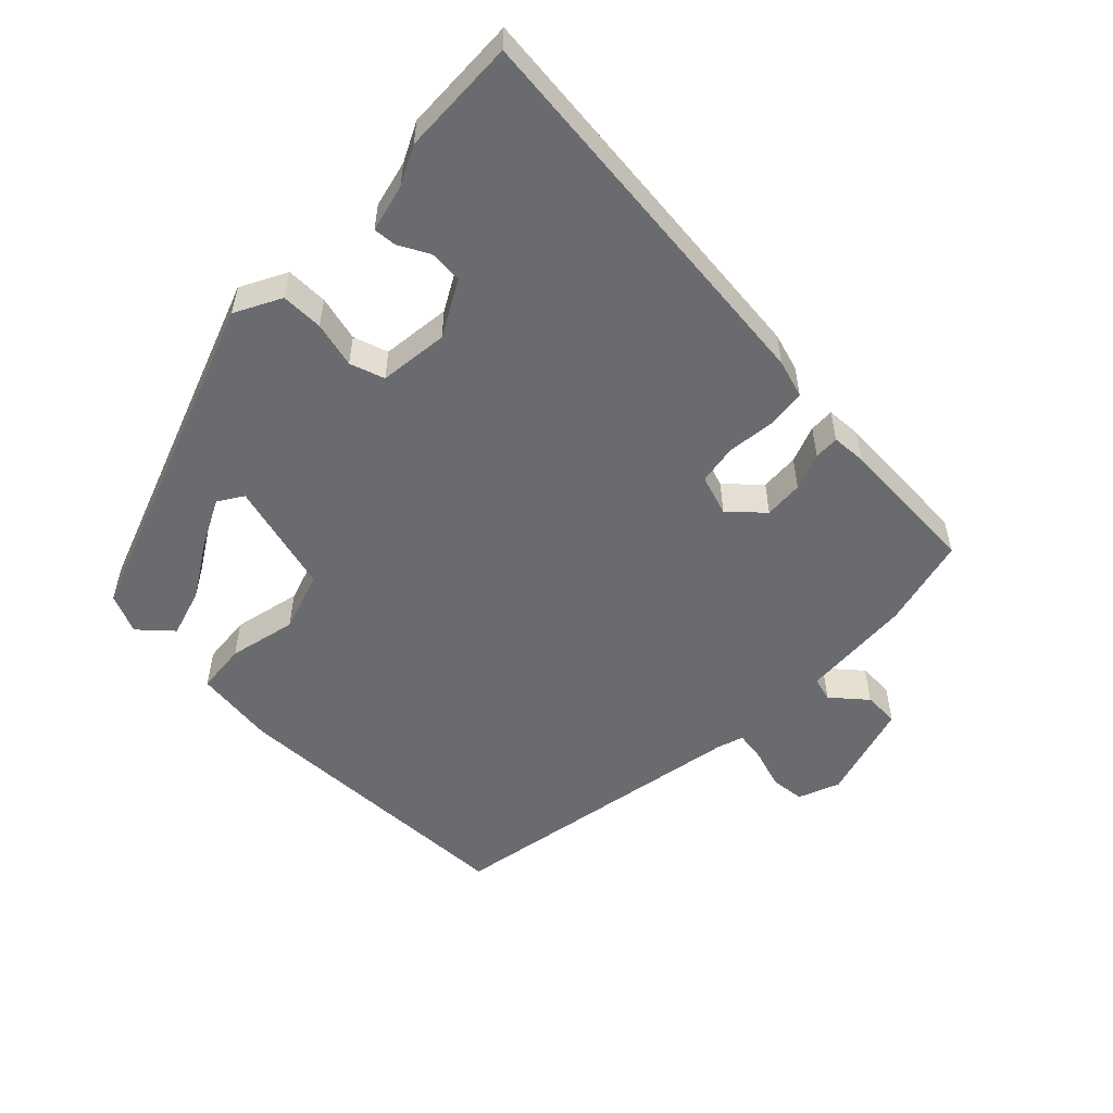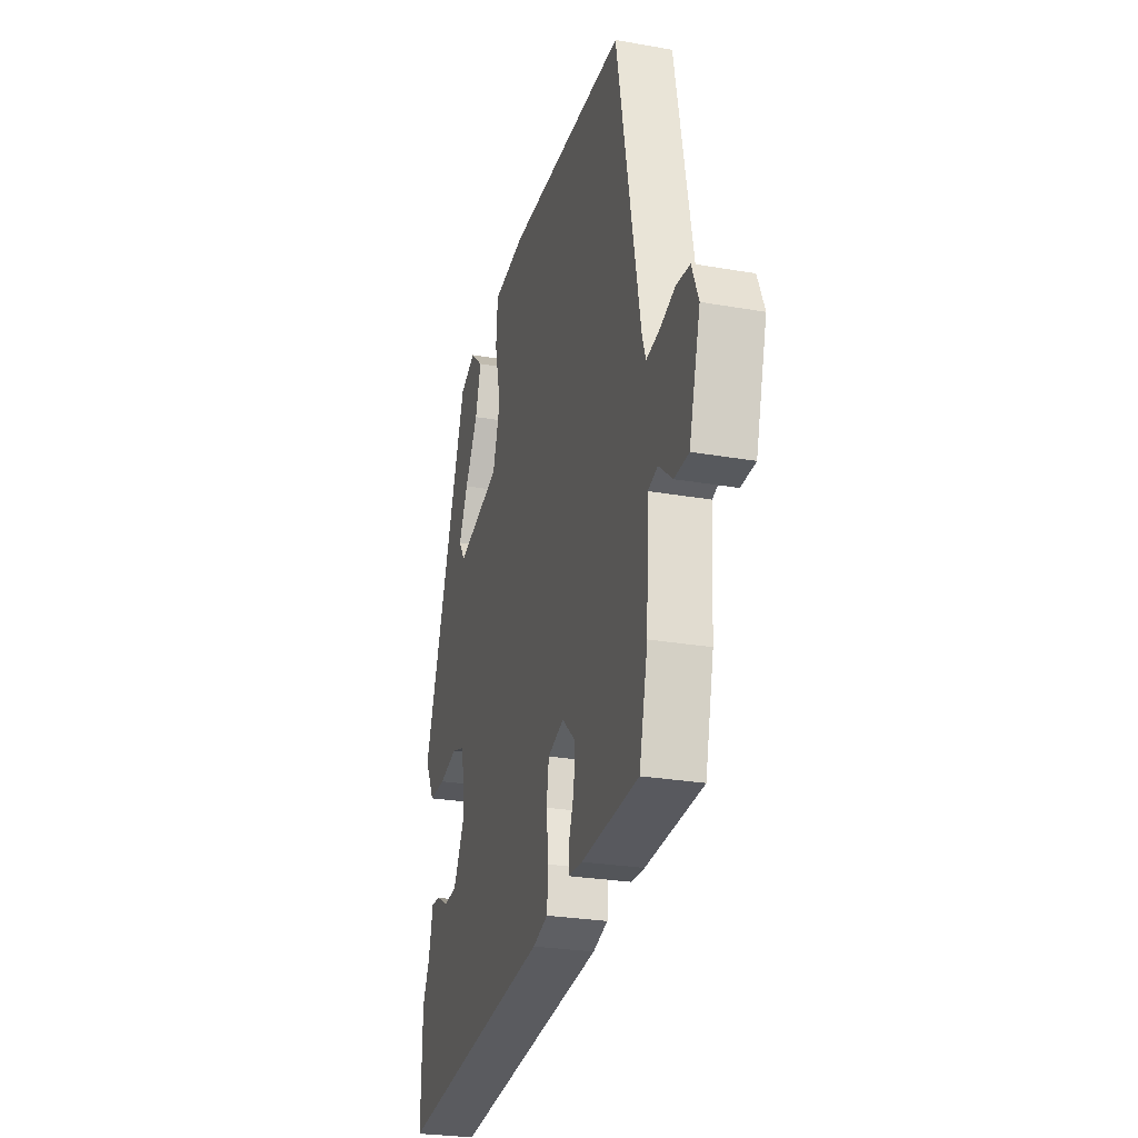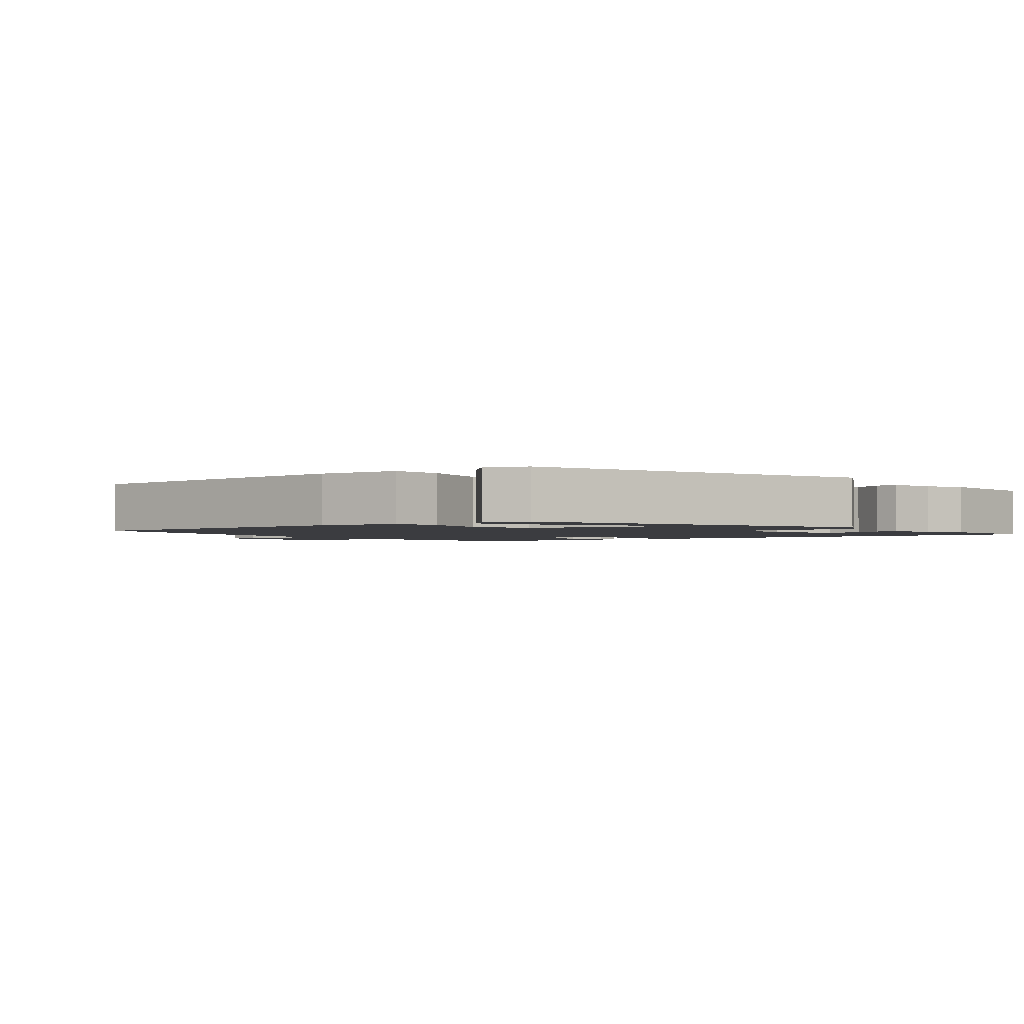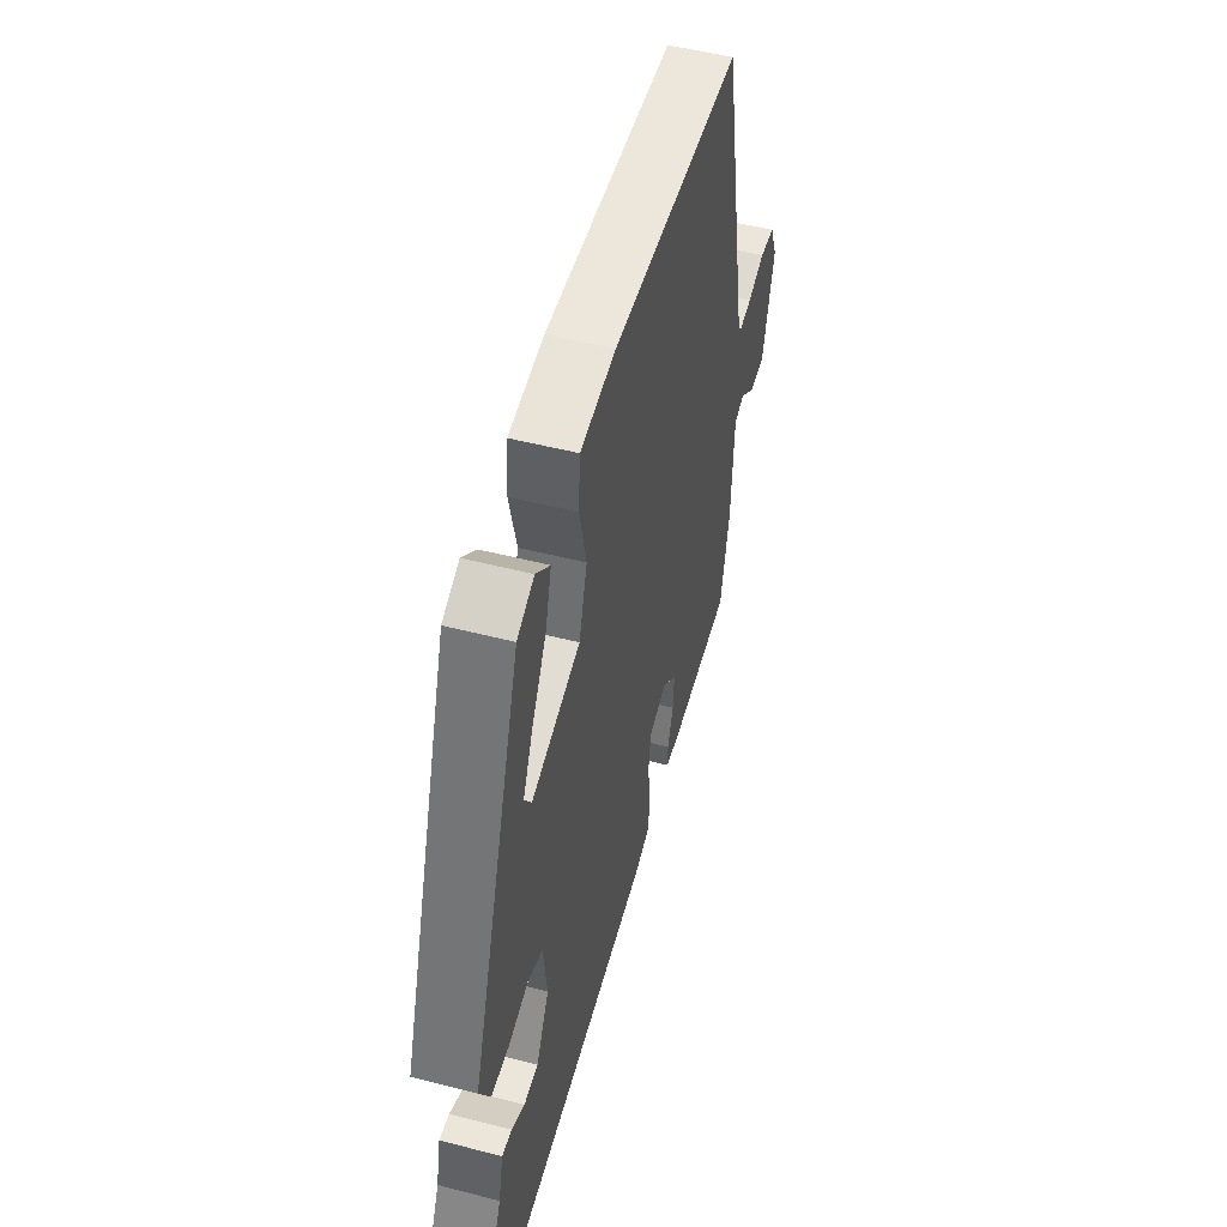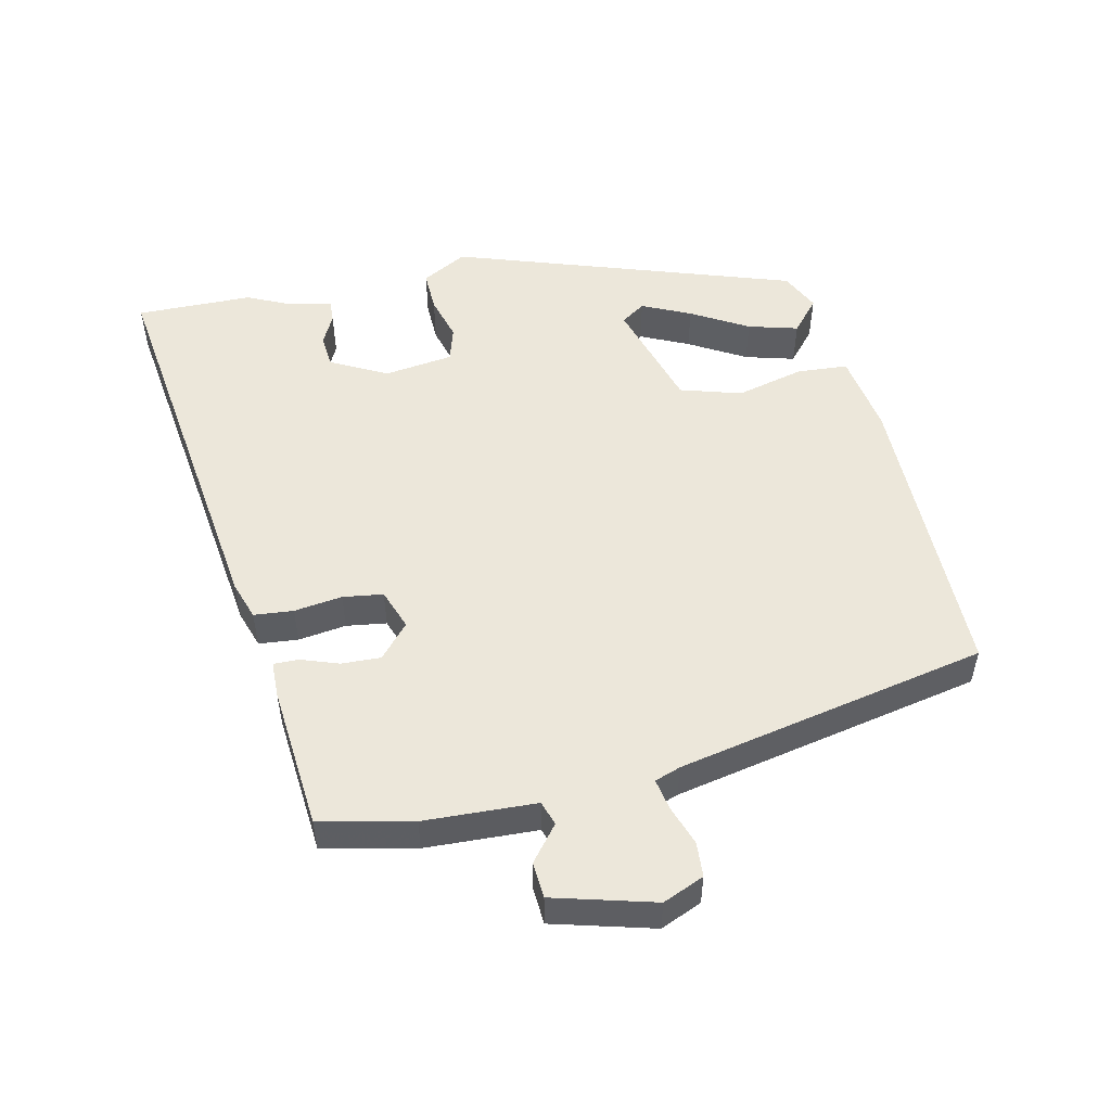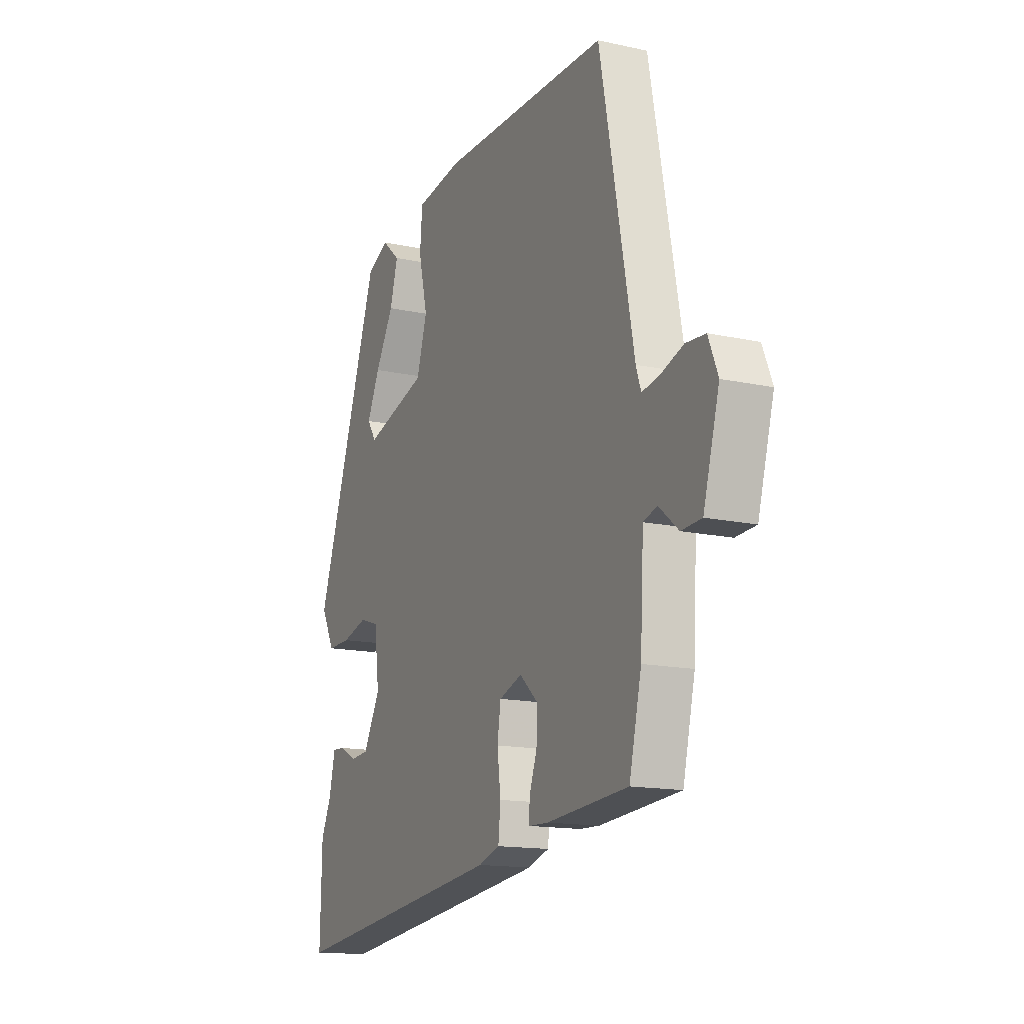
<metadata>
{"format":"obj","ext":"obj","renderer":"f3d","projection":"perspective","resolution":1024,"background":"white","views":[{"elev":-53.3,"azim":136.5,"up":"+Y"},{"elev":-26.3,"azim":-105.5,"up":"+Z"},{"elev":-2.0,"azim":40.0,"up":"+Y"},{"elev":50.6,"azim":105.8,"up":"+Z"},{"elev":51.8,"azim":-103.1,"up":"+Y"},{"elev":-14.9,"azim":-115.1,"up":"+Z"}]}
</metadata>
<code>
v 0.337 0.07 0.473
v 0.511 0.07 -0.027
v 0.475 0.07 -0.094
v 0.413 0.07 -0.093
v 0.346 0.07 -0.075
v 0.295 0.07 -0.091
v 0.282 0.07 -0.193
v 0.326 0.07 -0.275
v 0.375 0.07 -0.279
v 0.42 0.07 -0.256
v 0.454 0.07 -0.254
v 0.47 0.07 -0.324
v 0.497 0.07 -0.381
v 0.501 0.07 -0.552
v -0.08 0.07 -0.481
v -0.136 0.07 -0.463
v -0.142 0.07 -0.405
v -0.133 0.07 -0.334
v -0.142 0.07 -0.275
v -0.202 0.07 -0.254
v -0.251 0.07 -0.298
v -0.248 0.07 -0.356
v -0.228 0.07 -0.411
v -0.227 0.07 -0.448
v -0.279 0.07 -0.45
v -0.492 0.07 -0.434
v -0.524 0.07 -0.298
v -0.533 0.07 -0.133
v -0.569 0.07 -0.122
v -0.62 0.07 -0.164
v -0.673 0.07 -0.161
v -0.715 0.07 -0.013
v -0.69 0.07 0.048
v -0.639 0.07 0.052
v -0.58 0.07 0.032
v -0.534 0.07 0.024
v -0.521 0.07 0.062
v -0.433 0.07 0.52
v 0.014 0.07 0.526
v 0.135 0.07 0.508
v 0.141 0.07 0.433
v 0.117 0.07 0.333
v 0.145 0.07 0.243
v 0.311 0.07 0.195
v 0.335 0.07 0.231
v 0.301 0.07 0.302
v 0.252 0.07 0.385
v 0.231 0.07 0.458
v 0.279 0.07 0.5
v 0.337 0 0.473
v 0.511 0 -0.027
v 0.475 0 -0.094
v 0.413 0 -0.093
v 0.346 0 -0.075
v 0.295 0 -0.091
v 0.282 0 -0.193
v 0.326 0 -0.275
v 0.375 0 -0.279
v 0.42 0 -0.256
v 0.454 0 -0.254
v 0.47 0 -0.324
v 0.497 0 -0.381
v 0.501 0 -0.552
v -0.08 0 -0.481
v -0.136 0 -0.463
v -0.142 0 -0.405
v -0.133 0 -0.334
v -0.142 0 -0.275
v -0.202 0 -0.254
v -0.251 0 -0.298
v -0.248 0 -0.356
v -0.228 0 -0.411
v -0.227 0 -0.448
v -0.279 0 -0.45
v -0.492 0 -0.434
v -0.524 0 -0.298
v -0.533 0 -0.133
v -0.569 0 -0.122
v -0.62 0 -0.164
v -0.673 0 -0.161
v -0.715 0 -0.013
v -0.69 0 0.048
v -0.639 0 0.052
v -0.58 0 0.032
v -0.534 0 0.024
v -0.521 0 0.062
v -0.433 0 0.52
v 0.014 0 0.526
v 0.135 0 0.508
v 0.141 0 0.433
v 0.117 0 0.333
v 0.145 0 0.243
v 0.311 0 0.195
v 0.335 0 0.231
v 0.301 0 0.302
v 0.252 0 0.385
v 0.231 0 0.458
v 0.279 0 0.5
f 49 1 2
f 48 49 2
f 47 48 2
f 46 47 2
f 45 46 2
f 3 4 5
f 2 3 5
f 45 2 5
f 44 45 5
f 43 44 5 6
f 40 41 42
f 39 40 42
f 38 39 42
f 37 38 42
f 36 37 42 43
f 33 34 35
f 32 33 35
f 31 32 35
f 30 31 35
f 29 30 35
f 28 29 35 36
f 27 28 36
f 26 27 36
f 25 26 36
f 24 25 36
f 23 24 36
f 22 23 36
f 21 22 36
f 20 21 36 43
f 16 17 18
f 15 16 18
f 14 15 18
f 13 14 18
f 12 13 18
f 12 18 19
f 9 10 11 12
f 12 19 20
f 9 12 20
f 8 9 20
f 20 43 6 7
f 7 8 20
f 51 50 98
f 51 98 97
f 51 97 96
f 51 96 95
f 51 95 94
f 54 53 52
f 54 52 51
f 54 51 94
f 54 94 93
f 55 54 93 92
f 91 90 89
f 91 89 88
f 91 88 87
f 91 87 86
f 92 91 86 85
f 84 83 82
f 84 82 81
f 84 81 80
f 84 80 79
f 84 79 78
f 85 84 78 77
f 85 77 76
f 85 76 75
f 85 75 74
f 85 74 73
f 85 73 72
f 85 72 71
f 85 71 70
f 92 85 70 69
f 67 66 65
f 67 65 64
f 67 64 63
f 67 63 62
f 67 62 61
f 68 67 61
f 61 60 59 58
f 69 68 61
f 69 61 58
f 69 58 57
f 56 55 92 69
f 69 57 56
f 1 50 51 2
f 2 51 52 3
f 3 52 53 4
f 4 53 54 5
f 5 54 55 6
f 6 55 56 7
f 7 56 57 8
f 8 57 58 9
f 9 58 59 10
f 10 59 60 11
f 11 60 61 12
f 12 61 62 13
f 13 62 63 14
f 14 63 64 15
f 15 64 65 16
f 16 65 66 17
f 17 66 67 18
f 18 67 68 19
f 19 68 69 20
f 20 69 70 21
f 21 70 71 22
f 22 71 72 23
f 23 72 73 24
f 24 73 74 25
f 25 74 75 26
f 26 75 76 27
f 27 76 77 28
f 28 77 78 29
f 29 78 79 30
f 30 79 80 31
f 31 80 81 32
f 32 81 82 33
f 33 82 83 34
f 34 83 84 35
f 35 84 85 36
f 36 85 86 37
f 37 86 87 38
f 38 87 88 39
f 39 88 89 40
f 40 89 90 41
f 41 90 91 42
f 42 91 92 43
f 43 92 93 44
f 44 93 94 45
f 45 94 95 46
f 46 95 96 47
f 47 96 97 48
f 48 97 98 49
f 49 98 50 1

</code>
